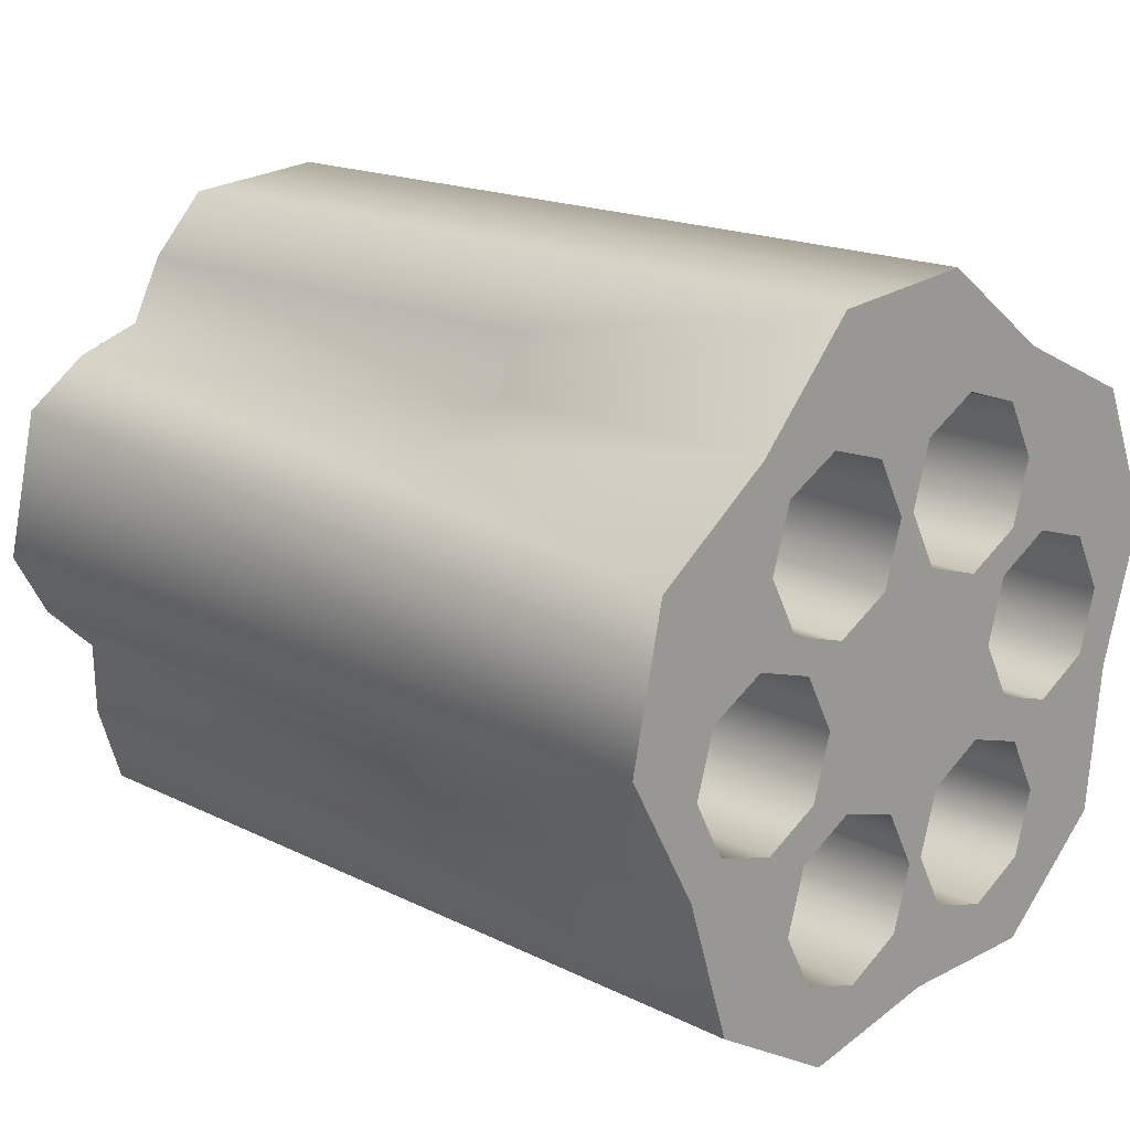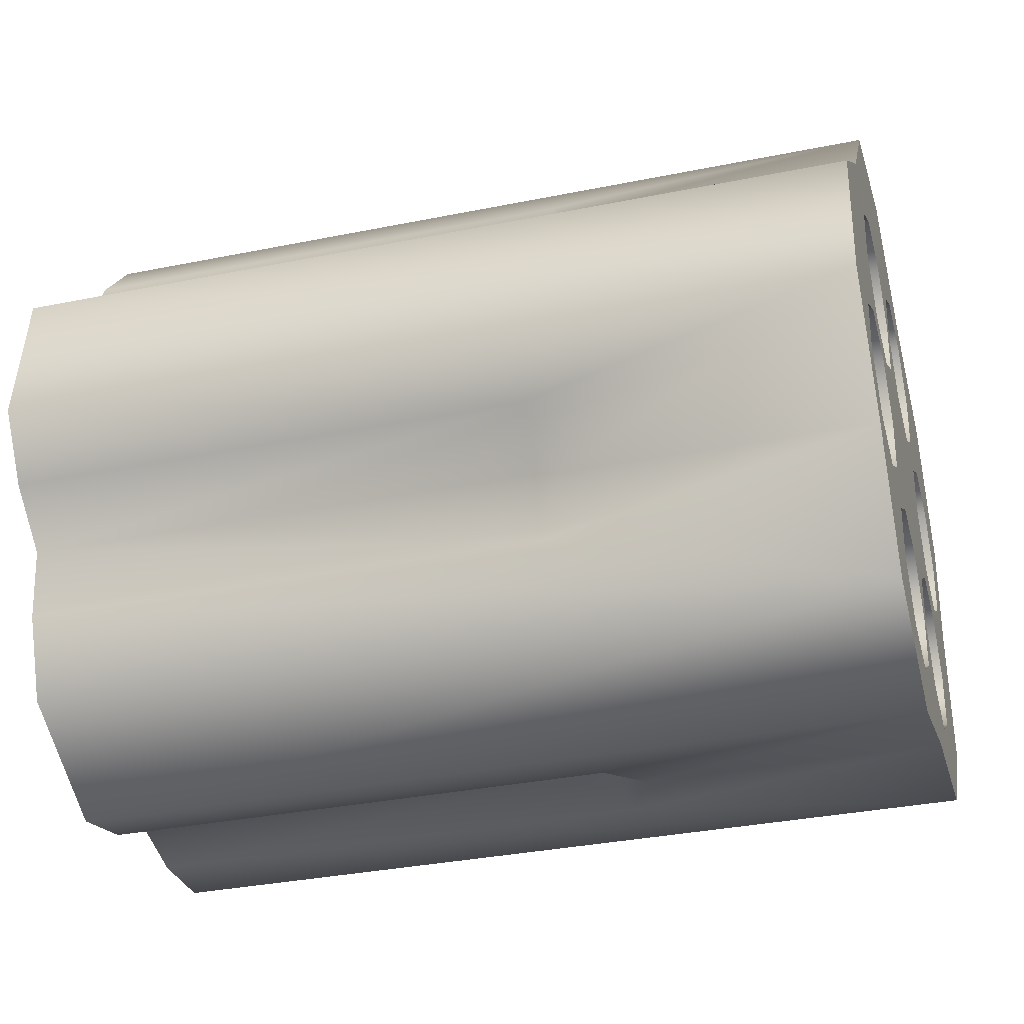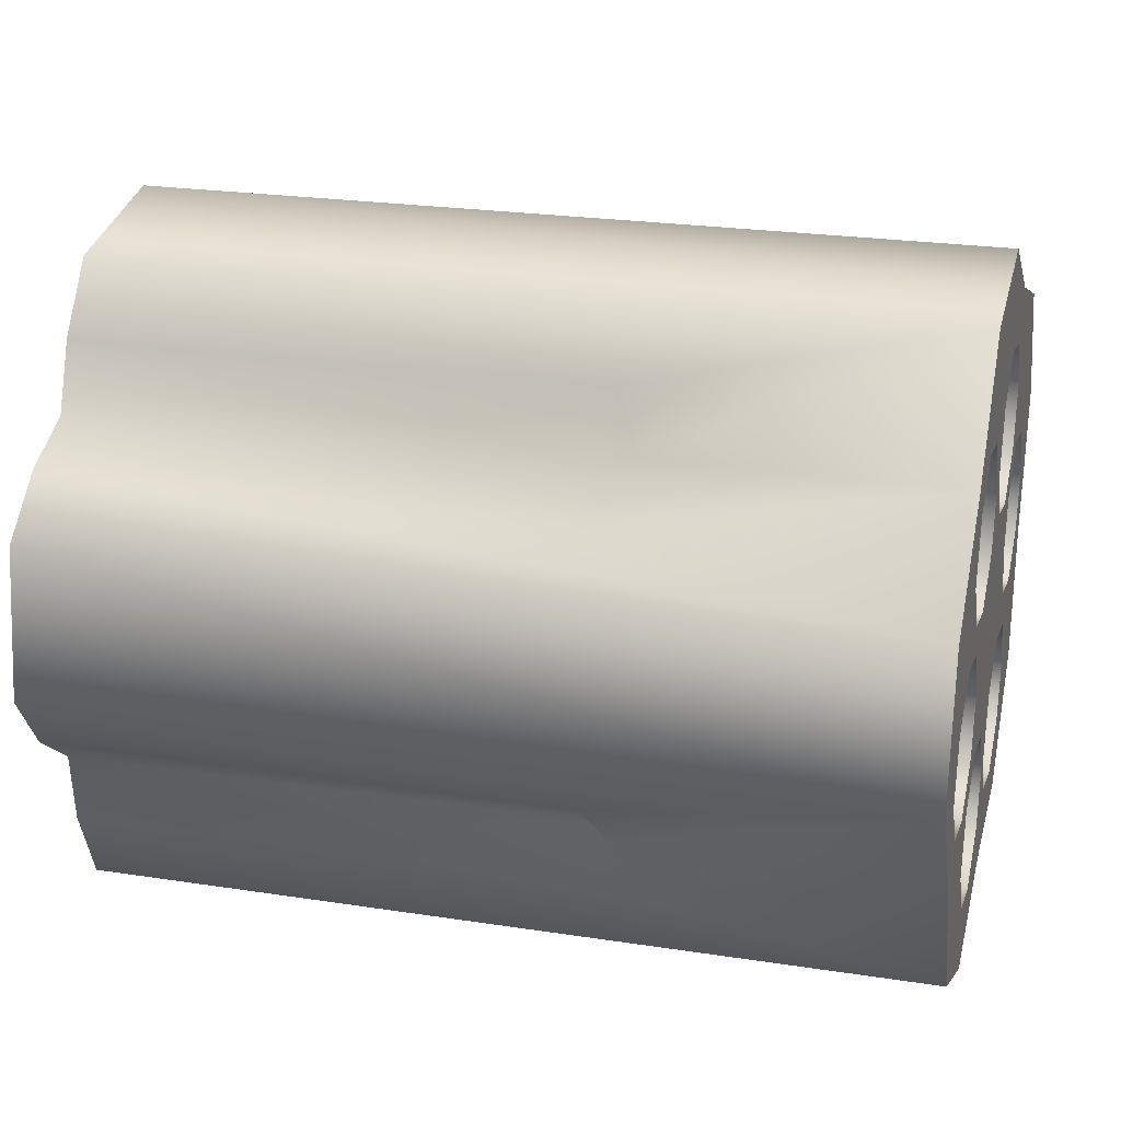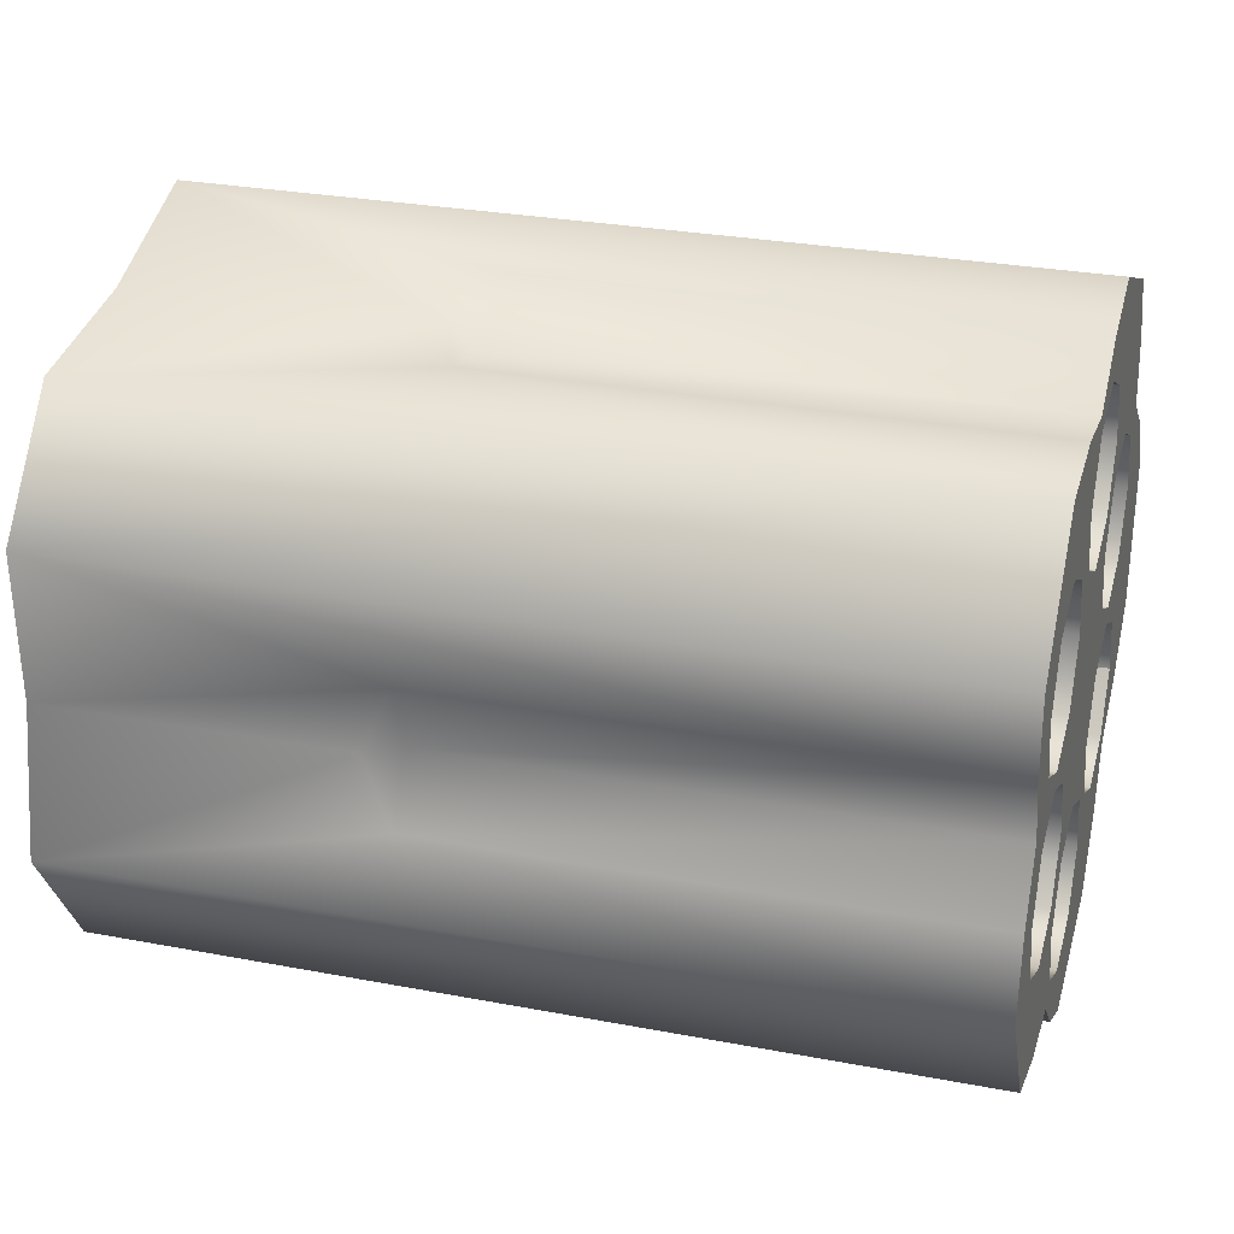
<metadata>
{"format":"obj","ext":"obj","renderer":"f3d","projection":"perspective","resolution":1024,"background":"white","views":[{"elev":19.8,"azim":44.5,"up":"+Z"},{"elev":-27.7,"azim":15.1,"up":"+Z"},{"elev":30.9,"azim":14.3,"up":"+Z"},{"elev":28.6,"azim":-165.8,"up":"+Y"}]}
</metadata>
<code>
g gun_m629_2
v -0.3597 0.0544 0.1387
v -0.3 0.04632 0.1339
v -0.3002 0.05436 0.1406
v -0.3595 0.04636 0.1321
v -0.3595 0.04082 0.1323
v -0.3231 0.0408 0.1334
v -0.3001 0.03606 0.1343
v -0.321 0.03608 0.1336
v -0.3235 0.05524 0.1457
v -0.3599 0.05526 0.1446
v -0.3216 0.05591 0.1501
v -0.3006 0.0559 0.1507
v -0.3008 0.0594 0.1604
v -0.3237 0.05763 0.1548
v -0.3602 0.05764 0.1537
v -0.3603 0.05944 0.1585
v -0.3606 0.05557 0.1682
v -0.3012 0.05554 0.1701
v -0.3607 0.05069 0.1707
v -0.3243 0.05067 0.1718
v -0.3013 0.04636 0.1747
v -0.3222 0.04643 0.174
v -0.3244 0.04274 0.1768
v -0.3015 0.03826 0.181
v -0.361 0.0383 0.1792
v -0.3015 0.03305 0.1807
v -0.361 0.03309 0.1788
v -0.3609 0.04275 0.1756
v -0.3608 0.04567 0.1716
v -0.3243 0.0457 0.1726
v -0.3601 0.05456 0.1496
v -0.3236 0.05453 0.1507
v -0.3223 0.02064 0.1724
v -0.3015 0.02784 0.1803
v -0.3013 0.02062 0.173
v -0.3244 0.02383 0.1755
v -0.361 0.02787 0.1785
v -0.3609 0.02386 0.1744
v -0.3242 0.01669 0.1696
v -0.3011 0.01212 0.1673
v -0.3607 0.01671 0.1685
v -0.3606 0.01215 0.1654
v -0.3008 0.009539 0.1572
v -0.3603 0.009575 0.1553
v -0.3237 0.01197 0.1518
v -0.3601 0.01199 0.1506
v -0.3216 0.01427 0.1474
v -0.3005 0.01426 0.148
v -0.3234 0.01548 0.1431
v -0.3002 0.0171 0.1382
v -0.3599 0.0155 0.142
v -0.3597 0.01714 0.1363
v -0.3595 0.02597 0.1308
v -0.3 0.02593 0.1326
v -0.3231 0.03148 0.1328
v -0.3595 0.0315 0.1317
v -0.321 0.03608 0.1336
v -0.3001 0.03606 0.1343
v -0.3236 0.0155 0.1482
v -0.3596 0.036 0.1339
v -0.3232 0.03598 0.135
v -0.36 0.01552 0.1471
v -0.3243 0.02142 0.171
v -0.3607 0.02147 0.17
v -0.3232 0.03598 0.135
v -0.3596 0.036 0.1339
v -0.361 0.03309 0.1788
v -0.3015 0.03305 0.1807
v -0.3005 0.04579 0.1483
v -0.3005 0.04148 0.1498
v -0.3006 0.04454 0.1518
v -0.3005 0.04886 0.1503
v -0.3004 0.04781 0.1442
v -0.3002 0.05436 0.1406
v -0.3006 0.05294 0.1524
v -0.3006 0.0559 0.1507
v -0.3007 0.05441 0.1567
v -0.3008 0.0594 0.1604
v -0.3009 0.0524 0.1608
v -0.3012 0.05554 0.1701
v -0.3 0.04632 0.1339
v -0.3002 0.04634 0.1399
v -0.3002 0.04225 0.1379
v -0.3007 0.04253 0.1559
v -0.3007 0.03464 0.1562
v -0.3009 0.044 0.1602
v -0.3009 0.04074 0.1612
v -0.3009 0.03643 0.1626
v -0.3009 0.04808 0.1622
v -0.3009 0.04483 0.1632
v -0.3001 0.03606 0.1343
v -0.3002 0.03794 0.1394
v -0.3003 0.03593 0.1434
v -0.3003 0.03477 0.1434
v -0.3005 0.03739 0.1478
v -0.3005 0.03276 0.1475
v -0.3005 0.02844 0.1489
v -0.3002 0.0333 0.1391
v -0.3001 0.02921 0.1371
v -0.3 0.02593 0.1326
v -0.3002 0.0249 0.1385
v -0.3003 0.02289 0.1426
v -0.3002 0.0171 0.1382
v -0.3005 0.02113 0.1485
v -0.3005 0.01426 0.148
v -0.3006 0.01682 0.15
v -0.3008 0.009539 0.1572
v -0.3007 0.0148 0.1541
v -0.3008 0.01627 0.1584
v -0.3011 0.01212 0.1673
v -0.3009 0.02036 0.1604
v -0.3009 0.02339 0.1618
v -0.3008 0.02467 0.159
v -0.3007 0.02668 0.1549
v -0.3006 0.02522 0.1506
v -0.3009 0.0277 0.1603
v -0.3009 0.03179 0.1623
v -0.3011 0.03326 0.1666
v -0.3011 0.03441 0.1667
v -0.3012 0.03588 0.171
v -0.3012 0.03124 0.1707
v -0.3015 0.02784 0.1803
v -0.3012 0.02693 0.1722
v -0.3013 0.02062 0.173
v -0.3012 0.02289 0.1702
v -0.301 0.02138 0.1659
v -0.3015 0.03826 0.181
v -0.3013 0.03997 0.173
v -0.3012 0.04431 0.1715
v -0.3013 0.04636 0.1747
v -0.3011 0.0463 0.1675
v -0.3002 0.04634 0.1399
v -0.3597 0.04229 0.136
v -0.3597 0.04386 0.1368
v -0.3002 0.04225 0.1379
v -0.3597 0.04638 0.1381
v -0.3002 0.03794 0.1394
v -0.3597 0.03797 0.1375
v -0.3003 0.03593 0.1434
v -0.3598 0.03596 0.1416
v -0.3005 0.03739 0.1478
v -0.36 0.03743 0.1459
v -0.3005 0.04148 0.1498
v -0.36 0.03875 0.1466
v -0.36 0.04152 0.1479
v -0.36 0.0437 0.1472
v -0.3005 0.04579 0.1483
v -0.36 0.04583 0.1465
v -0.3004 0.04781 0.1442
v -0.3599 0.0466 0.1449
v -0.3598 0.04784 0.1424
v -0.3004 0.04781 0.1442
v -0.3598 0.04784 0.1424
v -0.3601 0.05298 0.1505
v -0.3005 0.04886 0.1503
v -0.36 0.04889 0.1485
v -0.3006 0.05294 0.1524
v -0.3006 0.04454 0.1518
v -0.3601 0.04458 0.15
v -0.3601 0.04355 0.152
v -0.3007 0.04253 0.1559
v -0.3602 0.04256 0.154
v -0.3602 0.05445 0.1548
v -0.3007 0.05441 0.1567
v -0.3009 0.044 0.1602
v -0.3603 0.04314 0.1558
v -0.3603 0.04403 0.1584
v -0.3604 0.04812 0.1604
v -0.3009 0.04808 0.1622
v -0.3604 0.05243 0.1589
v -0.3009 0.0524 0.1608
v -0.3603 0.05314 0.1575
v -0.3007 0.05441 0.1567
v -0.3602 0.05445 0.1548
v -0.3007 0.0148 0.1541
v -0.3603 0.01631 0.1566
v -0.3603 0.01579 0.1551
v -0.3008 0.01627 0.1584
v -0.3602 0.01484 0.1522
v -0.3009 0.02036 0.1604
v -0.3604 0.02039 0.1586
v -0.3603 0.02471 0.1571
v -0.3008 0.02467 0.159
v -0.3007 0.02668 0.1549
v -0.3602 0.02591 0.1547
v -0.3602 0.02672 0.153
v -0.3006 0.01682 0.15
v -0.36 0.01685 0.1482
v -0.3005 0.02113 0.1485
v -0.36 0.02116 0.1467
v -0.3006 0.02522 0.1506
v -0.3601 0.02525 0.1487
v -0.3601 0.02598 0.1508
v -0.3007 0.02668 0.1549
v -0.3602 0.02672 0.153
v -0.3005 0.02435 0.1469
v -0.3599 0.02371 0.1431
v -0.3003 0.02289 0.1426
v -0.3599 0.02439 0.1451
v -0.3598 0.02292 0.1408
v -0.3005 0.02844 0.1489
v -0.36 0.02684 0.1463
v -0.36 0.02848 0.1471
v -0.36 0.03161 0.146
v -0.3005 0.03276 0.1475
v -0.36 0.03279 0.1456
v -0.3002 0.0249 0.1385
v -0.3597 0.02493 0.1367
v -0.3596 0.0278 0.1357
v -0.3001 0.02921 0.1371
v -0.3596 0.02925 0.1352
v -0.3003 0.03477 0.1434
v -0.3598 0.0348 0.1415
v -0.3002 0.0333 0.1391
v -0.3597 0.03334 0.1372
v -0.3003 0.03477 0.1434
v -0.3598 0.0348 0.1415
v -0.3009 0.04483 0.1632
v -0.3606 0.04633 0.1656
v -0.3011 0.0463 0.1675
v -0.3604 0.04486 0.1613
v -0.3604 0.04078 0.1593
v -0.3009 0.04074 0.1612
v -0.3009 0.03643 0.1626
v -0.3604 0.03836 0.1601
v -0.3604 0.03646 0.1608
v -0.3011 0.03441 0.1667
v -0.3605 0.03581 0.1621
v -0.3605 0.03445 0.1649
v -0.3012 0.03588 0.171
v -0.3607 0.03592 0.1692
v -0.3013 0.03997 0.173
v -0.3607 0.03692 0.1697
v -0.3607 0.04001 0.1712
v -0.3607 0.04434 0.1697
v -0.3012 0.04431 0.1715
v -0.3606 0.04633 0.1656
v -0.3011 0.0463 0.1675
v -0.3011 0.03326 0.1666
v -0.3607 0.03128 0.1689
v -0.3012 0.03124 0.1707
v -0.3605 0.03329 0.1648
v -0.3012 0.02693 0.1722
v -0.3607 0.02697 0.1703
v -0.3607 0.02293 0.1684
v -0.3012 0.02289 0.1702
v -0.3607 0.02697 0.1703
v -0.3605 0.02141 0.164
v -0.301 0.02138 0.1659
v -0.3009 0.02339 0.1618
v -0.3604 0.02342 0.1599
v -0.3604 0.02774 0.1585
v -0.3009 0.0277 0.1603
v -0.3604 0.03021 0.1597
v -0.3604 0.03183 0.1605
v -0.3009 0.03179 0.1623
v -0.3605 0.03243 0.1623
v -0.3605 0.03329 0.1648
v -0.3011 0.03326 0.1666
v -0.3607 0.03128 0.1689
v -0.3607 0.0305 0.1691
v -0.3607 0.02697 0.1703
v -0.3603 0.02471 0.1571
v -0.3602 0.02672 0.153
v -0.3602 0.03468 0.1543
v -0.36 0.02848 0.1471
v -0.3601 0.02525 0.1487
v -0.36 0.03279 0.1456
v -0.36 0.03743 0.1459
v -0.3598 0.0348 0.1415
v -0.3598 0.03596 0.1416
v -0.3596 0.036 0.1339
v -0.3597 0.03334 0.1372
v -0.3597 0.03797 0.1375
v -0.36 0.04152 0.1479
v -0.3595 0.0315 0.1317
v -0.3596 0.02925 0.1352
v -0.3595 0.02597 0.1308
v -0.3597 0.02493 0.1367
v -0.3597 0.01714 0.1363
v -0.3598 0.02292 0.1408
v -0.3599 0.0155 0.142
v -0.3599 0.02439 0.1451
v -0.3595 0.04082 0.1323
v -0.3597 0.04229 0.136
v -0.3597 0.04638 0.1381
v -0.3595 0.04636 0.1321
v -0.3597 0.0544 0.1387
v -0.3598 0.04784 0.1424
v -0.3599 0.05526 0.1446
v -0.36 0.04583 0.1465
v -0.36 0.04889 0.1485
v -0.3601 0.05298 0.1505
v -0.3601 0.05456 0.1496
v -0.3602 0.05764 0.1537
v -0.3602 0.05445 0.1548
v -0.3603 0.05944 0.1585
v -0.3604 0.05243 0.1589
v -0.3606 0.05557 0.1682
v -0.3604 0.04812 0.1604
v -0.3601 0.04458 0.15
v -0.3602 0.04256 0.154
v -0.3603 0.04403 0.1584
v -0.3604 0.04486 0.1613
v -0.3604 0.04078 0.1593
v -0.3604 0.03646 0.1608
v -0.3605 0.03445 0.1649
v -0.3605 0.03329 0.1648
v -0.3604 0.03183 0.1605
v -0.3604 0.02774 0.1585
v -0.3604 0.02342 0.1599
v -0.3604 0.02039 0.1586
v -0.3606 0.01215 0.1654
v -0.3605 0.02141 0.164
v -0.3607 0.01671 0.1685
v -0.3607 0.02293 0.1684
v -0.3607 0.02147 0.17
v -0.3609 0.02386 0.1744
v -0.3607 0.02697 0.1703
v -0.361 0.02787 0.1785
v -0.3607 0.03128 0.1689
v -0.3603 0.01631 0.1566
v -0.3603 0.009575 0.1553
v -0.3602 0.01484 0.1522
v -0.3601 0.01199 0.1506
v -0.36 0.01685 0.1482
v -0.36 0.01552 0.1471
v -0.36 0.02116 0.1467
v -0.3607 0.03592 0.1692
v -0.361 0.0383 0.1792
v -0.3607 0.04001 0.1712
v -0.3609 0.04275 0.1756
v -0.3607 0.04434 0.1697
v -0.3608 0.04567 0.1716
v -0.3607 0.05069 0.1707
v -0.3606 0.04633 0.1656
v -0.3005 0.02435 0.1469
g gun_m629_2_0
f 3 2 1
f 2 4 1
f 5 4 2
f 6 5 2
f 2 7 6
f 7 8 6
f 9 3 1
f 10 9 1
f 3 9 11
f 12 3 11
f 12 11 13
f 11 14 13
f 13 14 15
f 16 13 15
f 13 16 17
f 18 13 17
f 18 17 19
f 20 18 19
f 21 18 20
f 22 21 20
f 22 23 21
f 23 24 21
f 25 24 23
f 26 24 25
f 27 26 25
f 28 25 23
f 19 29 20
f 29 28 23
f 29 30 20
f 20 30 22
f 30 23 22
f 30 29 23
f 15 14 31
f 14 32 31
f 32 14 11
f 32 9 31
f 9 32 11
f 9 10 31
f 35 34 33
f 34 36 33
f 36 34 37
f 38 36 37
f 33 39 35
f 39 40 35
f 39 41 40
f 41 42 40
f 40 42 43
f 42 44 43
f 45 43 44
f 46 45 44
f 43 45 47
f 48 43 47
f 48 47 49
f 50 48 49
f 49 51 50
f 51 52 50
f 50 52 53
f 54 50 53
f 55 54 53
f 56 55 53
f 54 55 57
f 58 54 57
f 59 49 47
f 45 59 47
f 56 60 55
f 60 61 55
f 55 61 57
f 51 49 62
f 49 59 62
f 59 45 62
f 45 46 62
f 33 36 63
f 33 63 39
f 63 36 38
f 64 63 38
f 64 41 63
f 41 39 63
f 8 65 6
f 6 65 5
f 65 66 5
f 37 34 67
f 34 68 67
f 71 70 69
f 72 71 69
f 69 73 72
f 73 74 72
f 75 72 74
f 76 75 74
f 77 75 76
f 78 77 76
f 78 79 77
f 78 80 79
f 81 74 73
f 82 81 73
f 82 83 81
f 71 84 70
f 84 85 70
f 86 85 84
f 87 85 86
f 88 85 87
f 87 86 89
f 79 80 89
f 90 87 89
f 89 80 90
f 81 83 91
f 83 92 91
f 92 93 91
f 94 93 85
f 93 95 85
f 94 85 96
f 85 97 96
f 70 85 95
f 93 98 91
f 98 93 94
f 98 99 91
f 99 100 91
f 100 99 101
f 101 102 100
f 102 103 100
f 103 102 104
f 103 104 105
f 105 104 106
f 107 105 106
f 108 107 106
f 107 108 109
f 107 109 110
f 109 111 110
f 110 111 112
f 85 112 111
f 113 85 111
f 114 85 113
f 115 85 114
f 112 85 116
f 116 85 117
f 117 85 118
f 85 119 118
f 119 85 88
f 118 119 120
f 121 118 120
f 121 120 122
f 123 121 122
f 124 123 122
f 125 123 124
f 124 110 125
f 125 110 126
f 120 127 122
f 120 128 127
f 127 128 129
f 130 127 129
f 129 131 130
f 131 80 130
f 80 131 90
f 126 110 112
f 134 133 132
f 133 135 132
f 134 132 136
f 137 135 133
f 138 137 133
f 137 138 139
f 138 140 139
f 141 139 140
f 142 141 140
f 141 142 143
f 142 144 143
f 145 143 144
f 143 145 146
f 147 143 146
f 148 147 146
f 147 148 149
f 148 150 149
f 150 151 149
f 153 136 152
f 136 132 152
f 156 155 154
f 155 157 154
f 158 155 156
f 159 158 156
f 158 159 160
f 161 158 160
f 162 161 160
f 163 154 157
f 164 163 157
f 165 161 162
f 166 165 162
f 167 165 166
f 167 168 165
f 168 169 165
f 169 168 170
f 171 169 170
f 170 172 171
f 172 173 171
f 172 174 173
f 177 176 175
f 176 178 175
f 177 175 179
f 180 178 176
f 181 180 176
f 181 182 180
f 182 183 180
f 183 182 184
f 182 185 184
f 186 184 185
f 179 175 187
f 188 179 187
f 188 187 189
f 190 188 189
f 189 191 190
f 191 192 190
f 192 191 193
f 193 191 194
f 195 193 194
f 198 197 196
f 197 199 196
f 197 198 200
f 201 196 199
f 202 201 199
f 203 201 202
f 201 203 204
f 205 201 204
f 206 205 204
f 198 207 200
f 207 208 200
f 209 208 207
f 207 210 209
f 210 211 209
f 212 205 206
f 213 212 206
f 211 210 214
f 215 211 214
f 215 214 216
f 217 215 216
f 220 219 218
f 219 221 218
f 221 222 218
f 222 223 218
f 224 223 222
f 225 224 222
f 226 224 225
f 224 226 227
f 226 228 227
f 229 227 228
f 230 227 229
f 231 230 229
f 232 230 231
f 233 232 231
f 233 234 232
f 232 234 235
f 236 232 235
f 235 237 236
f 237 238 236
f 241 240 239
f 240 242 239
f 243 240 241
f 243 244 240
f 246 245 243
f 245 247 243
f 248 245 246
f 249 248 246
f 248 249 250
f 251 248 250
f 252 251 250
f 253 252 250
f 252 253 254
f 254 253 255
f 253 256 255
f 255 256 257
f 258 257 256
f 259 258 256
f 262 261 260
f 265 264 263
f 264 265 266
f 267 264 266
f 266 265 268
f 268 265 269
f 270 268 269
f 269 271 270
f 270 271 272
f 272 273 270
f 271 274 272
f 269 265 275
f 273 272 276
f 277 273 276
f 276 278 277
f 278 279 277
f 280 279 278
f 281 279 280
f 280 282 281
f 282 283 281
f 272 274 284
f 274 285 284
f 284 285 286
f 287 284 286
f 287 286 288
f 286 289 288
f 288 289 290
f 289 291 290
f 291 292 290
f 292 293 290
f 290 293 294
f 295 294 293
f 296 295 293
f 295 296 297
f 296 298 297
f 297 298 299
f 298 300 299
f 301 292 291
f 275 301 291
f 265 301 275
f 265 302 301
f 265 303 302
f 303 304 300
f 304 303 265
f 305 304 265
f 305 265 306
f 306 265 307
f 265 308 307
f 265 309 308
f 309 265 310
f 310 265 263
f 310 263 311
f 263 312 311
f 311 312 313
f 314 311 313
f 315 314 313
f 316 314 315
f 317 316 315
f 317 318 316
f 318 319 316
f 318 320 319
f 321 319 320
f 308 321 307
f 321 320 307
f 312 322 313
f 313 322 323
f 322 324 323
f 323 324 325
f 324 326 325
f 326 327 325
f 326 328 327
f 327 328 283
f 282 327 283
f 328 267 283
f 283 267 266
f 330 329 320
f 331 329 330
f 332 331 330
f 333 331 332
f 334 333 332
f 335 333 334
f 336 333 335
f 299 336 335
f 299 300 336
f 300 304 336
f 329 307 320
f 102 337 104
f 115 104 337
f 97 115 337
f 85 115 97

</code>
